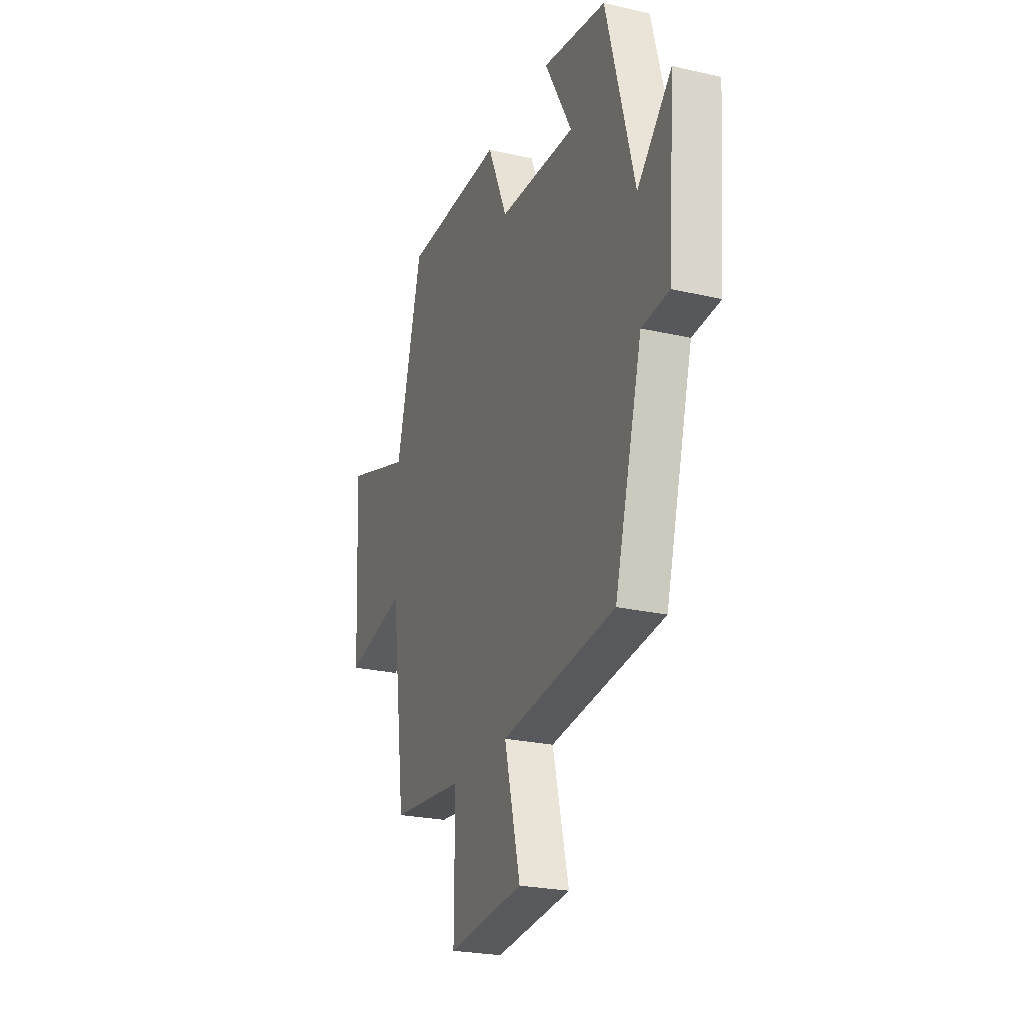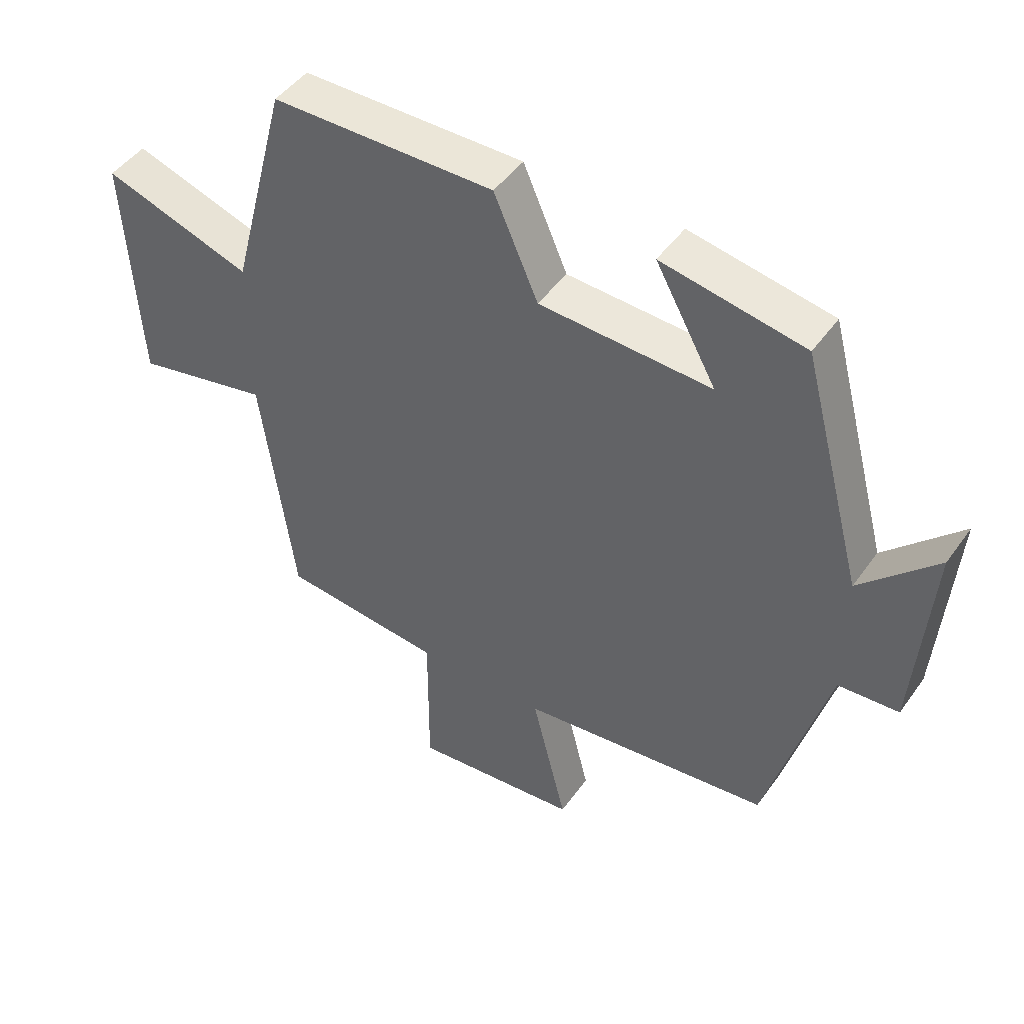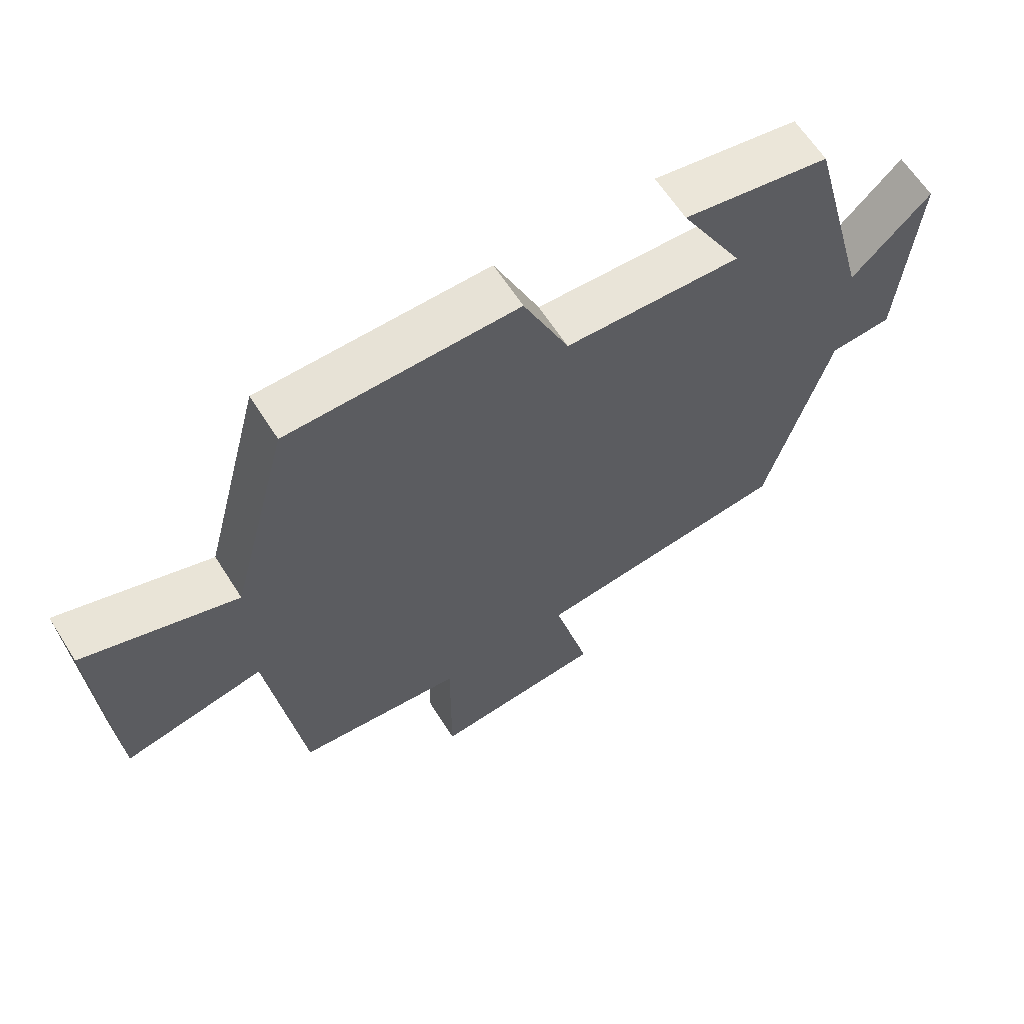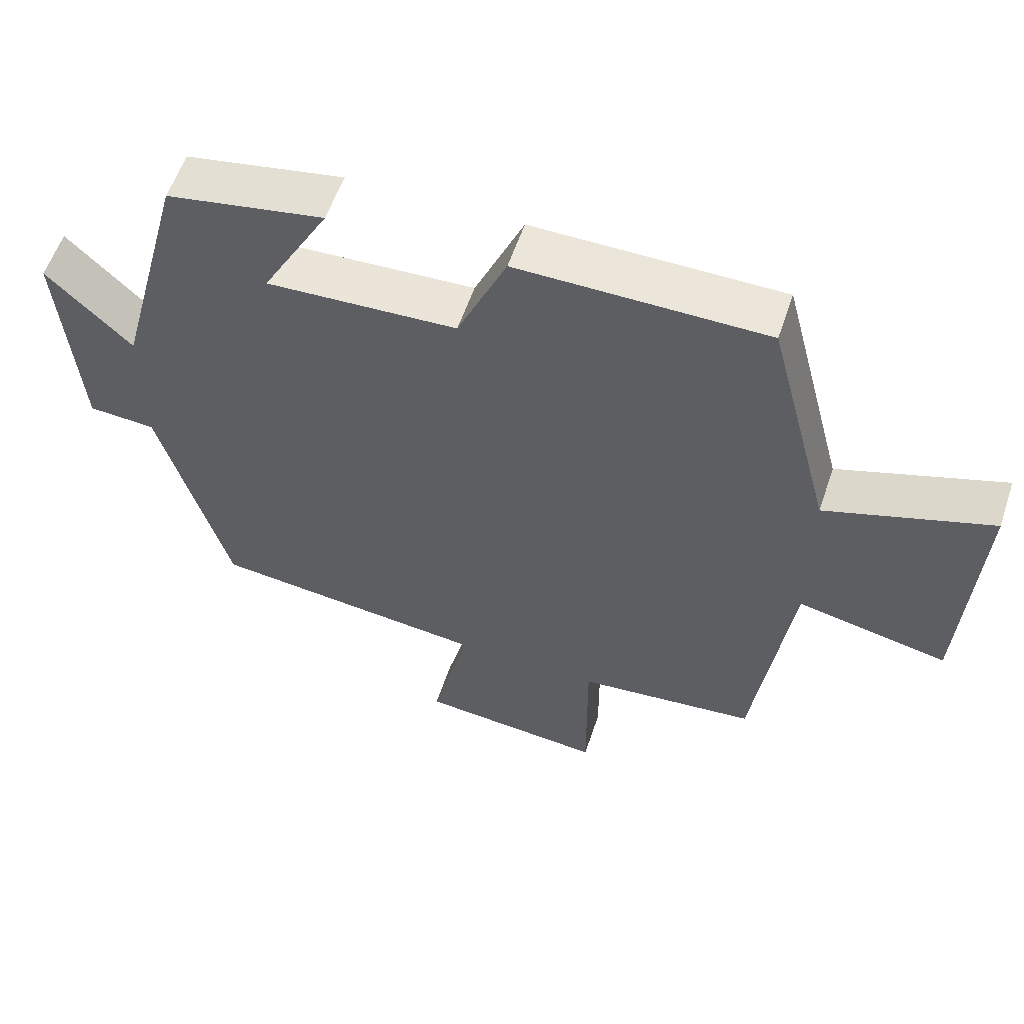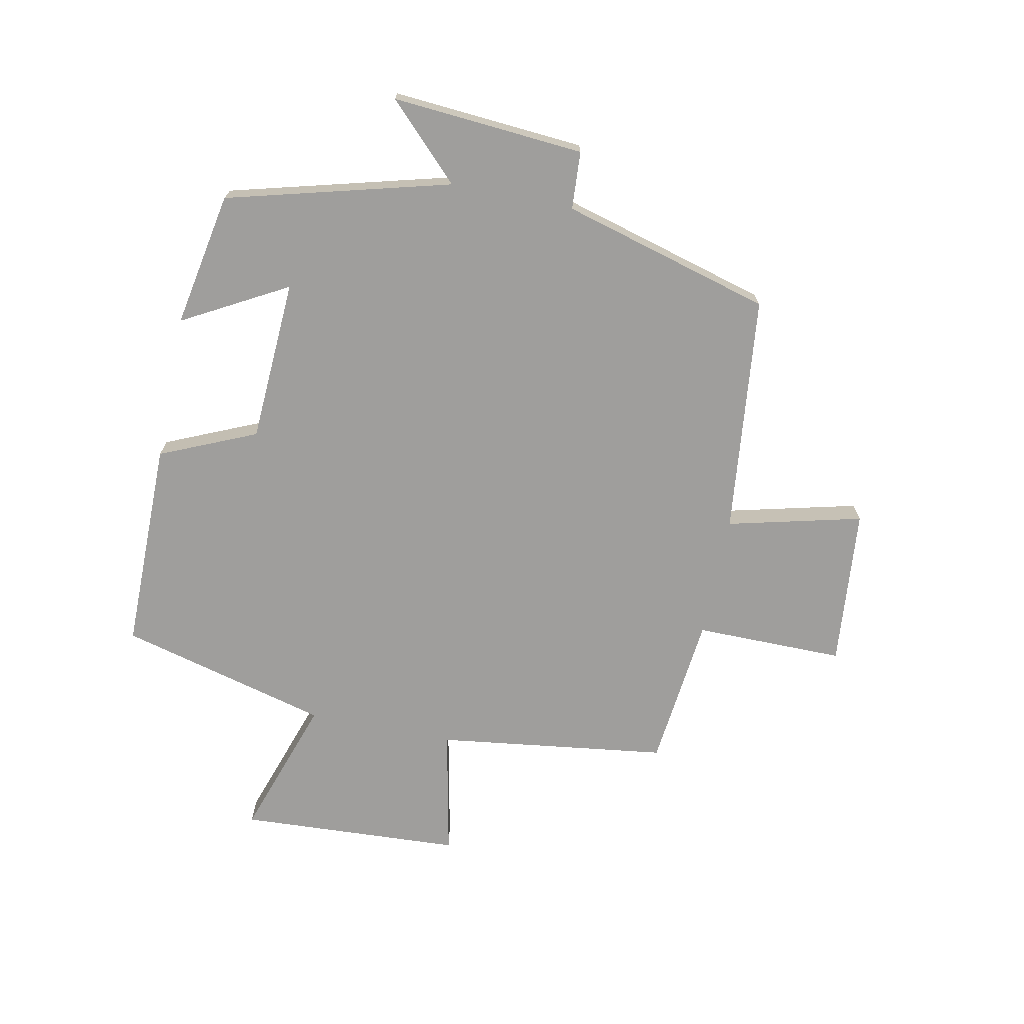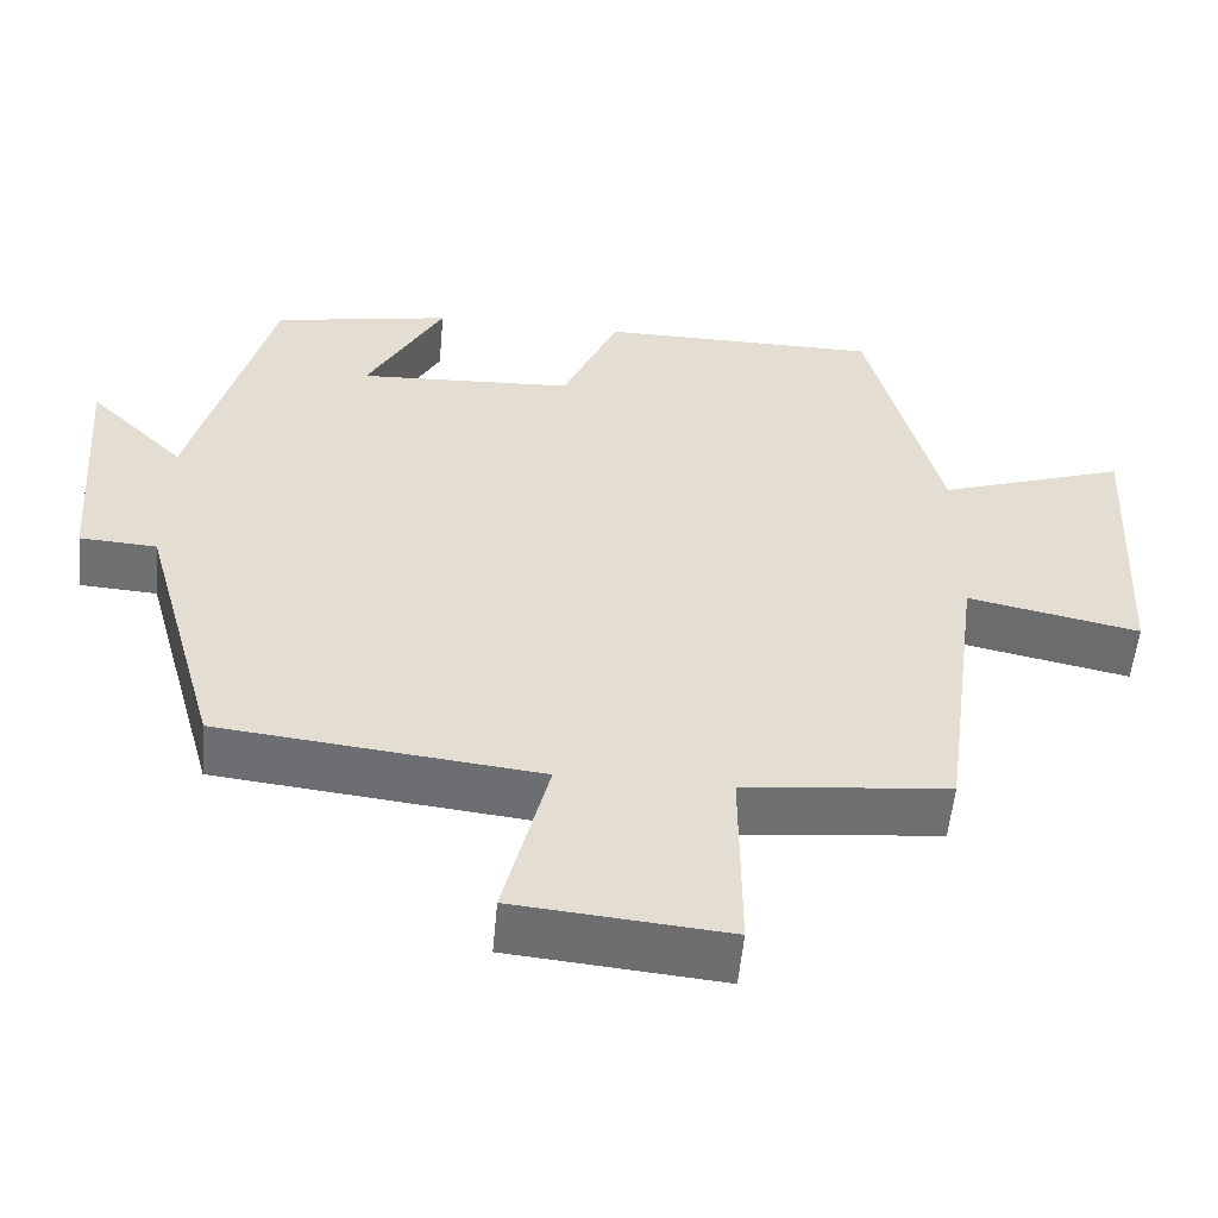
<metadata>
{"format":"obj","ext":"obj","renderer":"f3d","projection":"perspective","resolution":1024,"background":"white","views":[{"elev":-24.7,"azim":69.4,"up":"+Z"},{"elev":46.6,"azim":33.5,"up":"+Z"},{"elev":63.0,"azim":-32.4,"up":"+Z"},{"elev":57.5,"azim":-161.5,"up":"+Z"},{"elev":-70.9,"azim":78.5,"up":"+Y"},{"elev":-54.6,"azim":174.8,"up":"+Z"}]}
</metadata>
<code>
v -0.449 0.07 -0.473
v -0.5 0.07 -0.092
v -0.712 0.07 -0.136
v -0.732 0.07 0.232
v -0.5 0.07 0.154
v -0.41 0.07 0.499
v -0.062 0.07 0.5
v 0.007 0.07 0.342
v 0.275 0.07 0.328
v 0.18 0.07 0.5
v 0.402 0.07 0.459
v 0.5 0.07 0.092
v 0.619 0.07 0.21
v 0.595 0.07 -0.106
v 0.5 0.07 -0.112
v 0.404 0.07 -0.457
v 0.01 0.07 -0.5
v 0.065 0.07 -0.722
v -0.197 0.07 -0.746
v -0.196 0.07 -0.5
v -0.449 0 -0.473
v -0.5 0 -0.092
v -0.712 0 -0.136
v -0.732 0 0.232
v -0.5 0 0.154
v -0.41 0 0.499
v -0.062 0 0.5
v 0.007 0 0.342
v 0.275 0 0.328
v 0.18 0 0.5
v 0.402 0 0.459
v 0.5 0 0.092
v 0.619 0 0.21
v 0.595 0 -0.106
v 0.5 0 -0.112
v 0.404 0 -0.457
v 0.01 0 -0.5
v 0.065 0 -0.722
v -0.197 0 -0.746
v -0.196 0 -0.5
f 17 18 19 20
f 20 1 2
f 17 20 2
f 16 17 2
f 15 16 2
f 12 13 14 15
f 12 15 2
f 9 10 11 12
f 8 9 12 2
f 7 8 2
f 6 7 2
f 5 6 2
f 2 3 4 5
f 40 39 38 37
f 22 21 40
f 22 40 37
f 22 37 36
f 22 36 35
f 35 34 33 32
f 22 35 32
f 32 31 30 29
f 22 32 29 28
f 22 28 27
f 22 27 26
f 22 26 25
f 25 24 23 22
f 1 21 22 2
f 2 22 23 3
f 3 23 24 4
f 4 24 25 5
f 5 25 26 6
f 6 26 27 7
f 7 27 28 8
f 8 28 29 9
f 9 29 30 10
f 10 30 31 11
f 11 31 32 12
f 12 32 33 13
f 13 33 34 14
f 14 34 35 15
f 15 35 36 16
f 16 36 37 17
f 17 37 38 18
f 18 38 39 19
f 19 39 40 20
f 20 40 21 1

</code>
